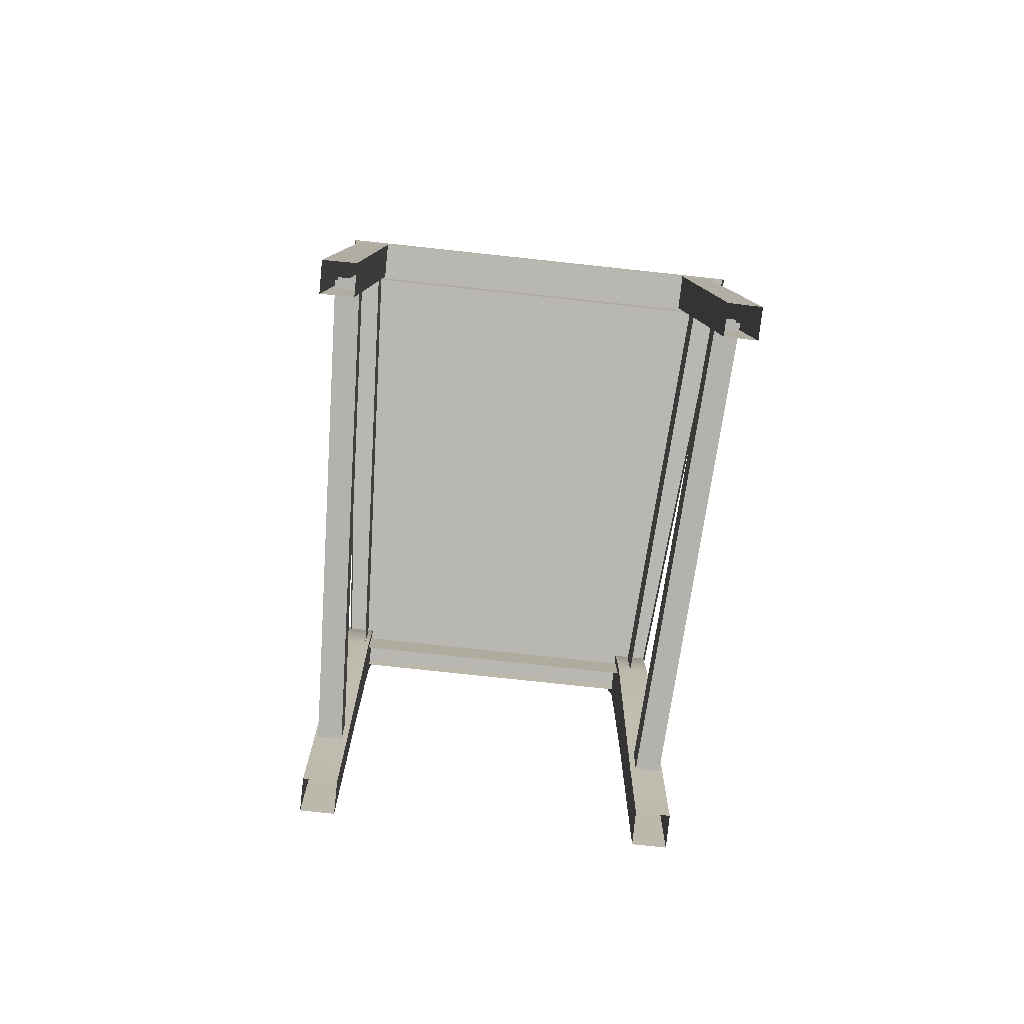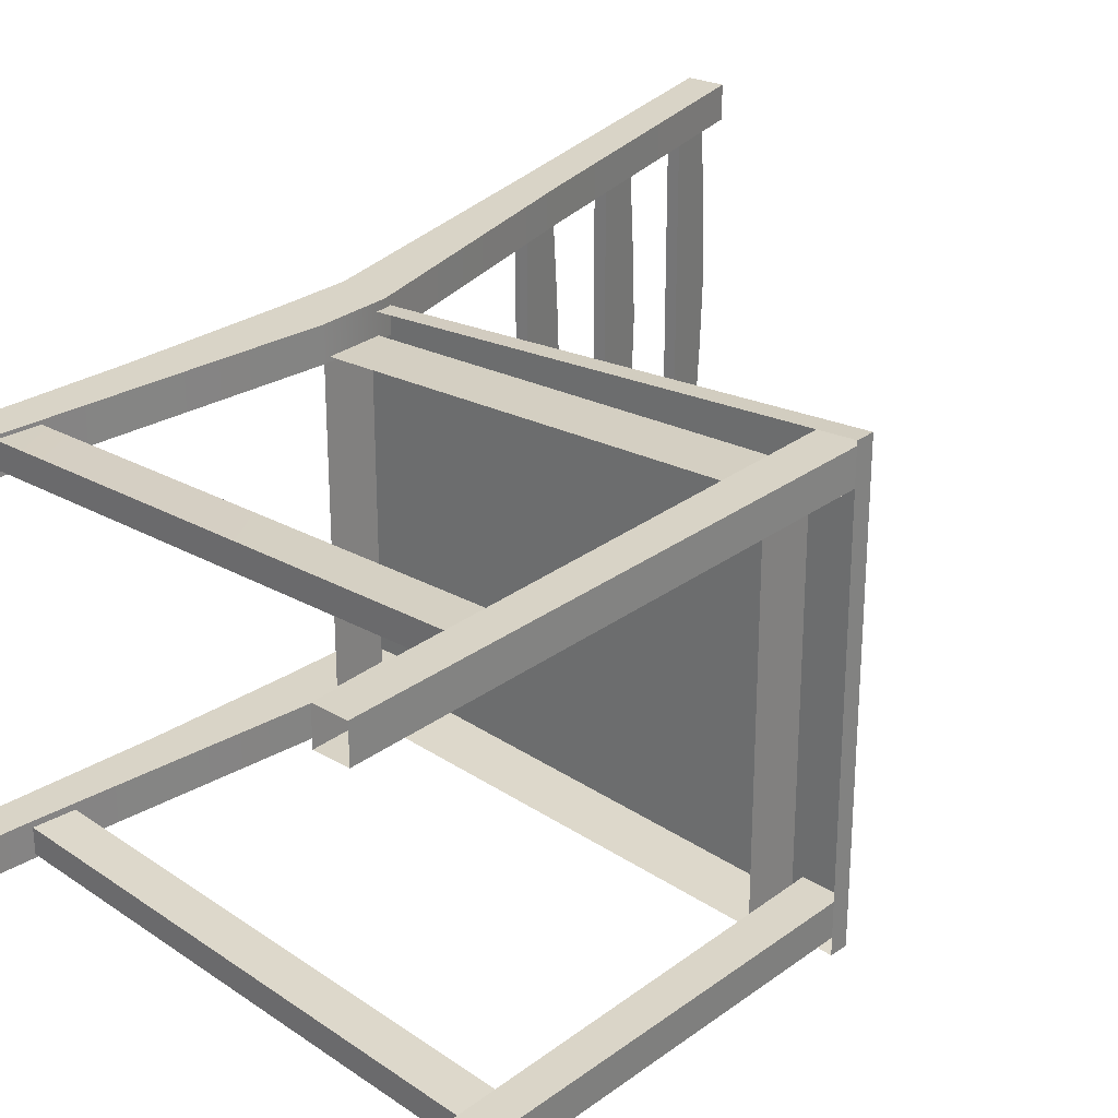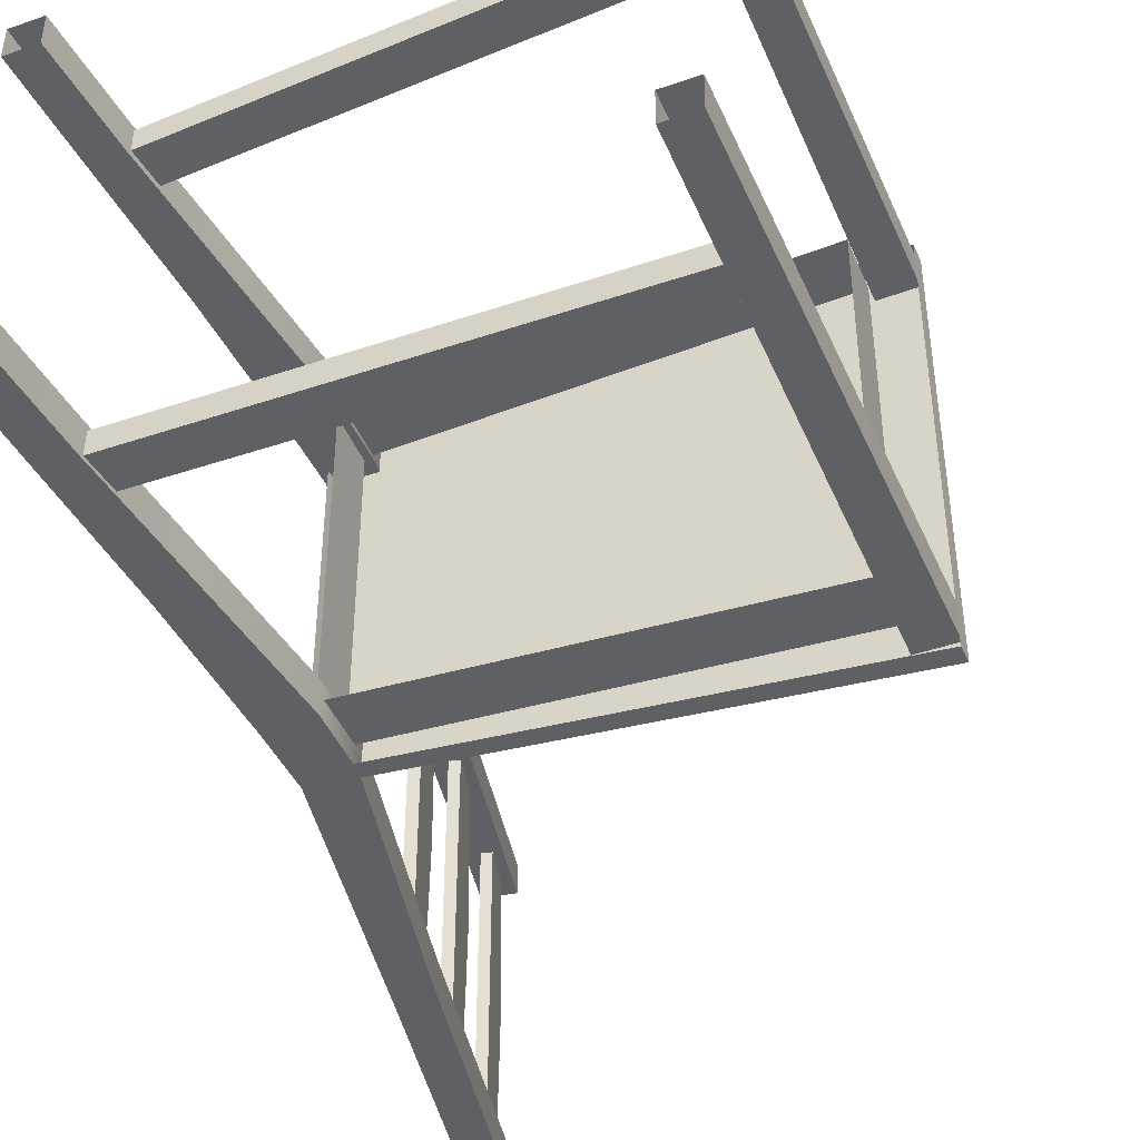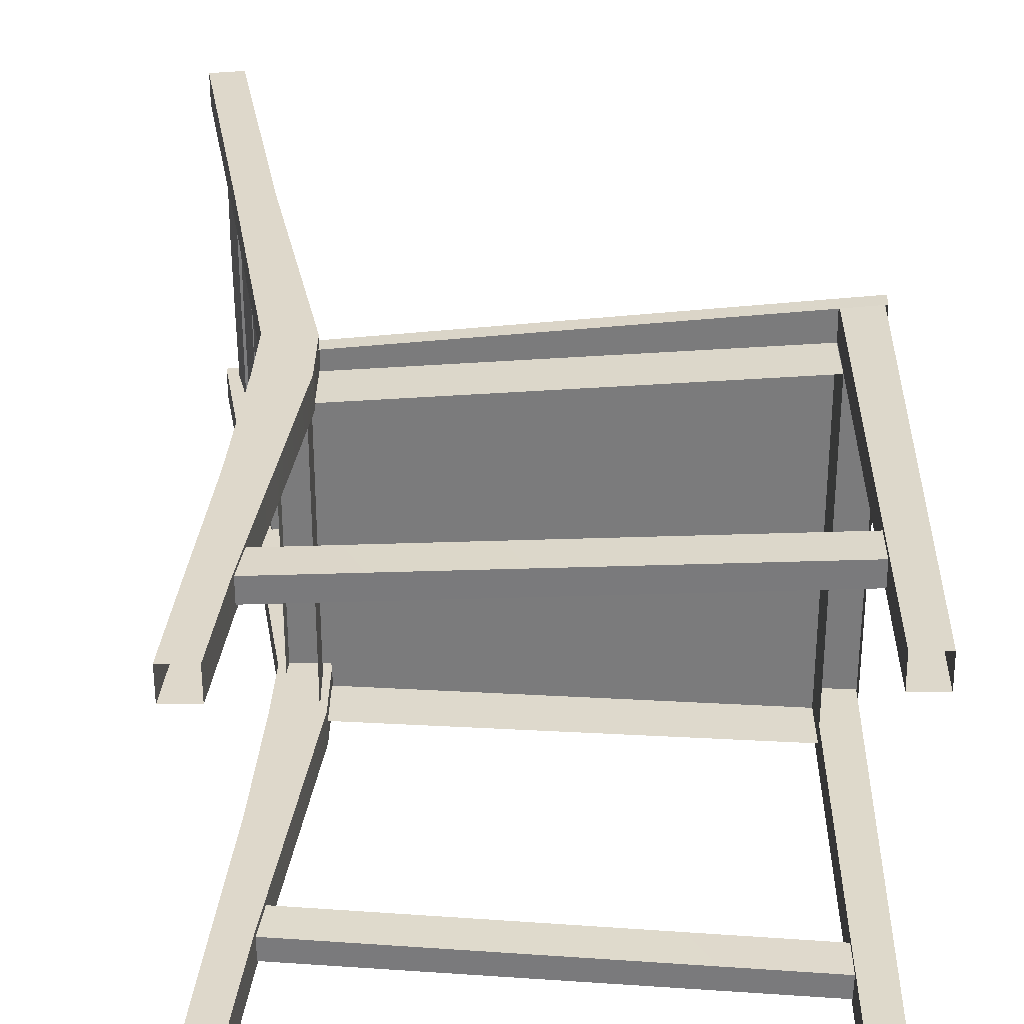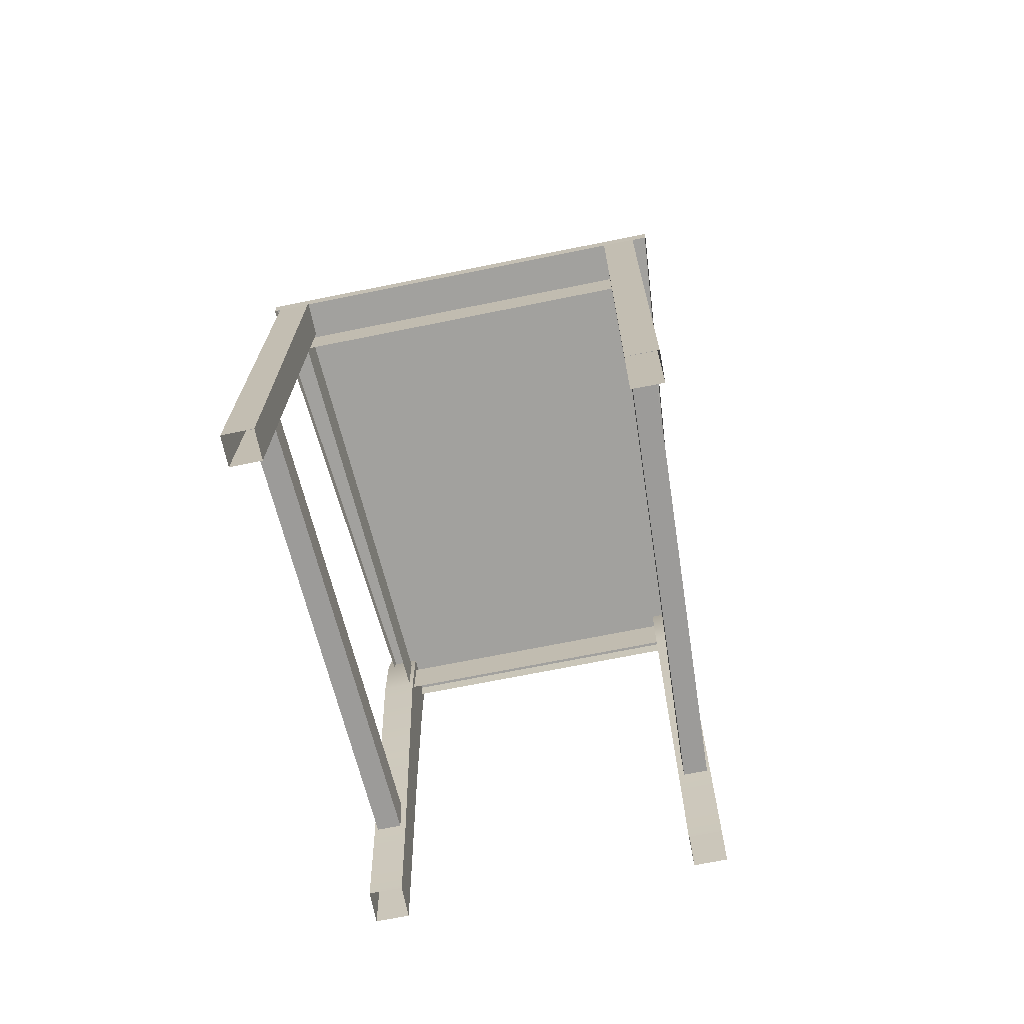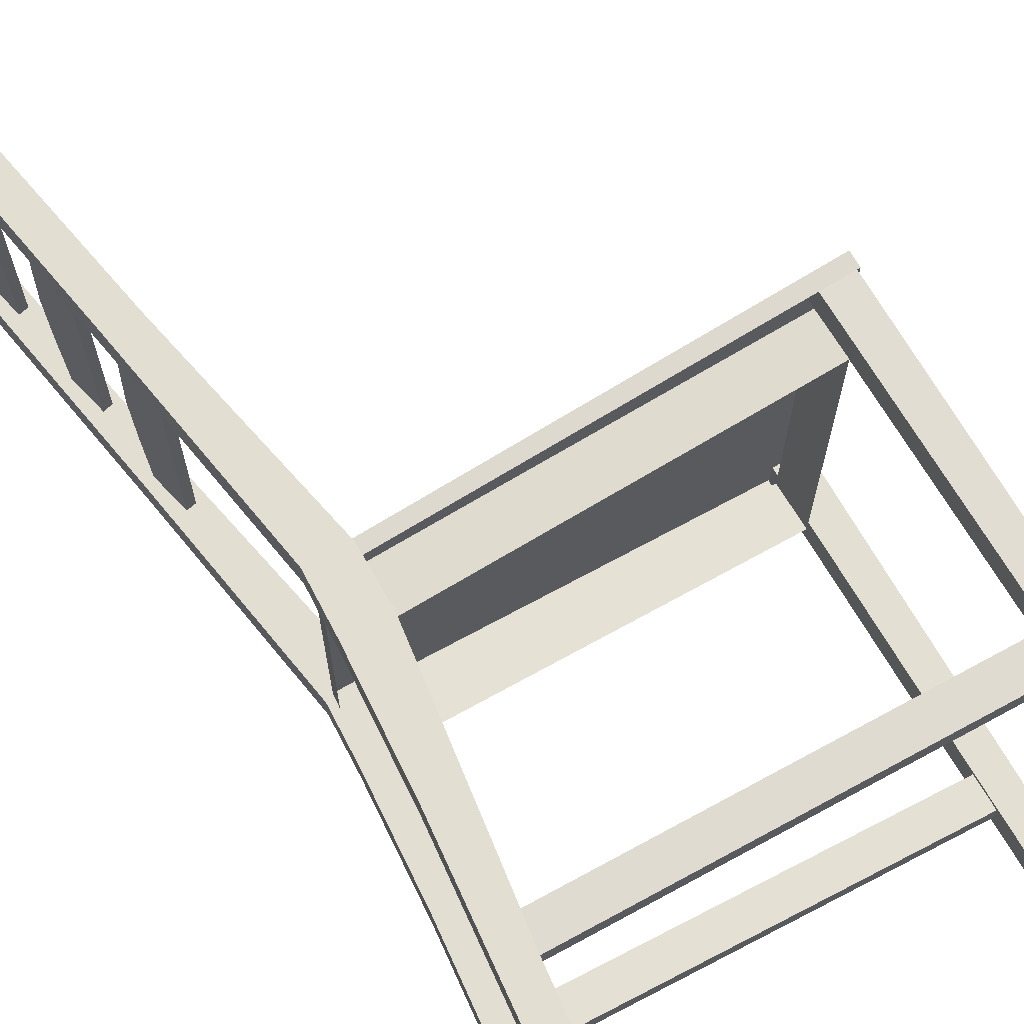
<metadata>
{"format":"obj","ext":"obj","renderer":"f3d","projection":"perspective","resolution":1024,"background":"white","views":[{"elev":-79.0,"azim":83.9,"up":"+Y"},{"elev":28.7,"azim":44.0,"up":"+Z"},{"elev":-44.8,"azim":24.3,"up":"+Z"},{"elev":31.6,"azim":2.5,"up":"+Z"},{"elev":-69.2,"azim":101.5,"up":"+Y"},{"elev":67.6,"azim":-27.5,"up":"+Z"}]}
</metadata>
<code>
g default
v 0.2914 0.4319 0.4111
v 0.2896 0.3931 0.4111
v 1.47 0.4938 0.5128
v 1.47 0.4521 0.5128
v 1.47 0.4938 -0.5128
v 1.47 0.4521 -0.5128
v 0.2914 0.4319 -0.4091
v 0.2896 0.3931 -0.4091
v 0.1659 1.054 0.3694
v 0.1953 0.9486 0.3694
v 0.1914 1.061 0.3694
v 0.2207 0.9557 0.3694
v 0.1842 1.086 0.005603
v 0.2207 0.9557 0.005603
v 0.1588 1.079 0.005603
v 0.1953 0.9486 0.005603
v 0.1868 1.077 0.1744
v 0.1613 1.07 0.1744
v 0.1953 0.9486 0.1744
v 0.2207 0.9557 0.1744
v 0.1914 1.061 -0.3431
v 0.2207 0.9557 -0.3431
v 0.2207 0.9557 -0.1632
v 0.1868 1.077 -0.1632
v 0.1613 1.07 -0.1632
v 0.1953 0.9486 -0.1632
v 0.1953 0.9486 -0.3431
v 0.1659 1.054 -0.3431
v 0.1038 1.35 0.3755
v 0.1331 1.245 0.3755
v 0.1292 1.357 0.3755
v 0.1585 1.252 0.3755
v 0.122 1.383 0.005603
v 0.1585 1.252 0.005603
v 0.0966 1.376 0.005603
v 0.1331 1.245 0.005603
v 0.1246 1.373 0.1744
v 0.09918 1.366 0.1744
v 0.1331 1.245 0.1744
v 0.1585 1.252 0.1744
v 0.1292 1.357 -0.3388
v 0.1585 1.252 -0.3388
v 0.1585 1.252 -0.1632
v 0.1246 1.373 -0.1632
v 0.09918 1.366 -0.1632
v 0.1331 1.245 -0.1632
v 0.1331 1.245 -0.3388
v 0.1038 1.35 -0.3388
v 0.03593 1.65 0.367
v 0.06524 1.545 0.367
v 0.06136 1.658 0.367
v 0.09068 1.553 0.367
v 0.05418 1.683 0.005603
v 0.09068 1.553 0.005603
v 0.02874 1.676 0.005603
v 0.06524 1.545 0.005603
v 0.05676 1.674 0.1744
v 0.03133 1.667 0.1744
v 0.06524 1.545 0.1744
v 0.09068 1.553 0.1744
v 0.06136 1.658 -0.3431
v 0.09068 1.553 -0.3431
v 0.09068 1.553 -0.1632
v 0.05676 1.674 -0.1632
v 0.03133 1.667 -0.1632
v 0.06524 1.545 -0.1632
v 0.06524 1.545 -0.3431
v 0.03593 1.65 -0.3431
v 0.3644 0.4001 -0.369
v 0.3644 0.4001 0.369
v 1.377 0.4495 -0.43
v 1.377 0.4495 0.43
v 0.3706 0.2755 -0.369
v 0.3706 0.2755 0.369
v 1.383 0.3249 -0.43
v 1.383 0.3249 0.43
g leglow1:default1
v 1.467 0.4785 -0.3997
v 1.5 -0.6993 -0.4003
v 1.466 0.4795 -0.4772
v 1.499 -0.6983 -0.4778
v 1.378 0.4767 -0.4761
v 1.425 -0.7006 -0.4769
v 1.379 0.4758 -0.3986
v 1.425 -0.7016 -0.3994
g default
v 1.433 -0.3249 -0.4096
v 1.433 -0.4151 -0.4096
v 1.433 -0.3249 -0.4669
v 1.433 -0.4151 -0.4669
v 0.3278 -0.3343 -0.4076
v 0.3197 -0.4245 -0.4076
v 0.3278 -0.3343 -0.3502
v 0.3197 -0.4245 -0.3502
v 0.3814 0.4207 -0.3368
v 0.3861 0.2615 -0.3368
v 0.3814 0.4207 -0.4158
v 0.3861 0.2615 -0.4158
v 0.2696 0.4207 -0.4158
v 0.2696 0.2615 -0.4158
v 0.2696 0.4207 -0.3368
v 0.2696 0.2615 -0.3368
v 0.1403 1.038 -0.3368
v 0.229 1.038 -0.3368
v 0.229 1.038 -0.4158
v 0.1403 1.038 -0.4158
v -0.000201 1.685 -0.3368
v 0.07997 1.702 -0.3368
v 0.07997 1.702 -0.4158
v -0.000201 1.685 -0.4158
v 0.2285 -0.6985 -0.3368
v 0.3055 -0.6957 -0.3368
v 0.2285 -0.6985 -0.4158
v 0.3055 -0.6957 -0.4158
v 0.2417 -0.4389 -0.4158
v 0.2417 -0.4389 -0.3368
v 0.3224 -0.4369 -0.3368
v 0.3224 -0.4369 -0.4158
v 0.2604 -0.08687 -0.4158
v 0.2604 -0.08687 -0.3368
v 0.3544 -0.08586 -0.3368
v 0.3544 -0.08586 -0.4158
g leglow1:default1
v 1.467 0.4785 0.4224
v 1.5 -0.6993 0.423
v 1.466 0.4795 0.4998
v 1.499 -0.6983 0.5005
v 1.378 0.4767 0.4988
v 1.425 -0.7006 0.4996
v 1.379 0.4758 0.4213
v 1.425 -0.7016 0.4221
g default
v 1.433 -0.3249 0.4323
v 1.433 -0.4151 0.4323
v 1.433 -0.3249 0.4896
v 1.433 -0.4151 0.4896
v 0.3278 -0.3343 0.4303
v 0.3197 -0.4245 0.4303
v 0.3278 -0.3343 0.3729
v 0.3197 -0.4245 0.3729
v 0.3814 0.4207 0.3595
v 0.3861 0.2615 0.3595
v 0.3814 0.4207 0.4385
v 0.3861 0.2615 0.4385
v 0.2696 0.4207 0.4385
v 0.2696 0.2615 0.4385
v 0.2696 0.4207 0.3595
v 0.2696 0.2615 0.3595
v 0.1403 1.038 0.3595
v 0.229 1.038 0.3595
v 0.229 1.038 0.4385
v 0.1403 1.038 0.4385
v -0.000201 1.685 0.3595
v 0.07997 1.702 0.3595
v 0.07997 1.702 0.4385
v -0.000201 1.685 0.4385
v 0.2285 -0.6985 0.3595
v 0.3055 -0.6957 0.3595
v 0.2285 -0.6985 0.4385
v 0.3055 -0.6957 0.4385
v 0.2417 -0.4389 0.4385
v 0.2417 -0.4389 0.3595
v 0.3224 -0.4369 0.3595
v 0.3224 -0.4369 0.4385
v 0.2604 -0.08687 0.4385
v 0.2604 -0.08687 0.3595
v 0.3544 -0.08586 0.3595
v 0.3544 -0.08586 0.4385
g Chair
f 2 4 1
f 1 4 3
f 5 3 6
f 6 3 4
f 5 6 7
f 7 6 8
f 1 7 2
f 2 7 8
f 1 3 7
f 7 3 5
f 12 20 11
f 11 20 17
f 18 19 9
f 9 19 10
f 10 19 12
f 12 19 20
f 18 9 17
f 17 9 11
f 15 18 13
f 13 18 17
f 15 16 18
f 18 16 19
f 20 19 14
f 14 19 16
f 20 14 17
f 17 14 13
f 24 23 21
f 21 23 22
f 25 28 26
f 26 28 27
f 27 22 26
f 26 22 23
f 25 24 28
f 28 24 21
f 15 13 25
f 25 13 24
f 15 25 16
f 16 25 26
f 23 14 26
f 26 14 16
f 13 14 24
f 24 14 23
f 32 40 31
f 31 40 37
f 38 39 29
f 29 39 30
f 32 30 40
f 40 30 39
f 37 38 31
f 31 38 29
f 33 35 37
f 37 35 38
f 35 36 38
f 38 36 39
f 34 40 36
f 36 40 39
f 40 34 37
f 37 34 33
f 44 43 41
f 41 43 42
f 45 48 46
f 46 48 47
f 46 47 43
f 43 47 42
f 48 45 41
f 41 45 44
f 45 35 44
f 44 35 33
f 35 45 36
f 36 45 46
f 46 43 36
f 36 43 34
f 33 34 44
f 44 34 43
f 64 63 61
f 61 63 62
f 65 68 66
f 66 68 67
f 63 66 62
f 62 66 67
f 64 61 65
f 65 61 68
f 55 65 56
f 56 65 66
f 51 57 49
f 49 57 58
f 52 60 51
f 51 60 57
f 58 59 49
f 49 59 50
f 55 58 53
f 53 58 57
f 55 56 58
f 58 56 59
f 60 54 57
f 57 54 53
f 55 53 65
f 65 53 64
f 53 54 64
f 64 54 63
f 54 56 63
f 63 56 66
f 59 56 60
f 60 56 54
f 50 59 52
f 52 59 60
f 70 69 74
f 74 69 73
f 69 71 73
f 73 71 75
f 71 72 75
f 75 72 76
f 72 70 76
f 76 70 74
g leglow1:group leglow1:pasted__polySurface74 leglow1:polySurface76 Chair
f 78 80 77
f 77 80 79
f 79 80 81
f 81 80 82
f 81 82 83
f 83 82 84
f 83 84 77
f 77 84 78
g Chair
f 87 88 89
f 89 88 90
f 92 86 91
f 91 86 85
f 92 90 86
f 86 90 88
f 91 85 89
f 89 85 87
f 93 94 95
f 95 94 96
f 96 98 95
f 95 98 97
f 97 98 99
f 99 98 100
f 99 100 93
f 93 100 94
f 105 106 108
f 108 106 107
f 93 102 99
f 99 102 101
f 93 95 102
f 102 95 103
f 95 97 103
f 103 97 104
f 97 99 104
f 104 99 101
f 102 106 101
f 101 106 105
f 102 103 106
f 106 103 107
f 103 104 107
f 107 104 108
f 104 101 108
f 108 101 105
f 94 100 119
f 119 100 118
f 100 98 118
f 118 98 117
f 96 120 98
f 98 120 117
f 96 94 120
f 120 94 119
f 114 113 109
f 109 113 111
f 115 114 110
f 110 114 109
f 116 115 112
f 112 115 110
f 116 112 113
f 113 112 111
f 118 117 114
f 114 117 113
f 119 118 115
f 115 118 114
f 120 119 116
f 116 119 115
f 120 116 117
f 117 116 113
g leglow1:group leglow1:pasted__polySurface74 leglow1:polySurface76 Chair
f 122 121 124
f 121 123 124
f 123 125 124
f 125 126 124
f 125 127 126
f 127 128 126
f 127 121 128
f 121 122 128
g Chair
f 131 133 132
f 133 134 132
f 136 135 130
f 135 129 130
f 136 130 134
f 130 132 134
f 135 133 129
f 133 131 129
f 137 139 138
f 139 140 138
f 140 139 142
f 139 141 142
f 141 143 142
f 143 144 142
f 143 137 144
f 137 138 144
f 149 152 150
f 152 151 150
f 137 143 146
f 143 145 146
f 137 146 139
f 146 147 139
f 139 147 141
f 147 148 141
f 141 148 143
f 148 145 143
f 146 145 150
f 145 149 150
f 146 150 147
f 150 151 147
f 147 151 148
f 151 152 148
f 148 152 145
f 152 149 145
f 138 163 144
f 163 162 144
f 144 162 142
f 162 161 142
f 140 142 164
f 142 161 164
f 140 164 138
f 164 163 138
f 158 153 157
f 153 155 157
f 159 154 158
f 154 153 158
f 160 156 159
f 156 154 159
f 160 157 156
f 157 155 156
f 162 158 161
f 158 157 161
f 163 159 162
f 159 158 162
f 164 160 163
f 160 159 163
f 164 161 160
f 161 157 160

</code>
